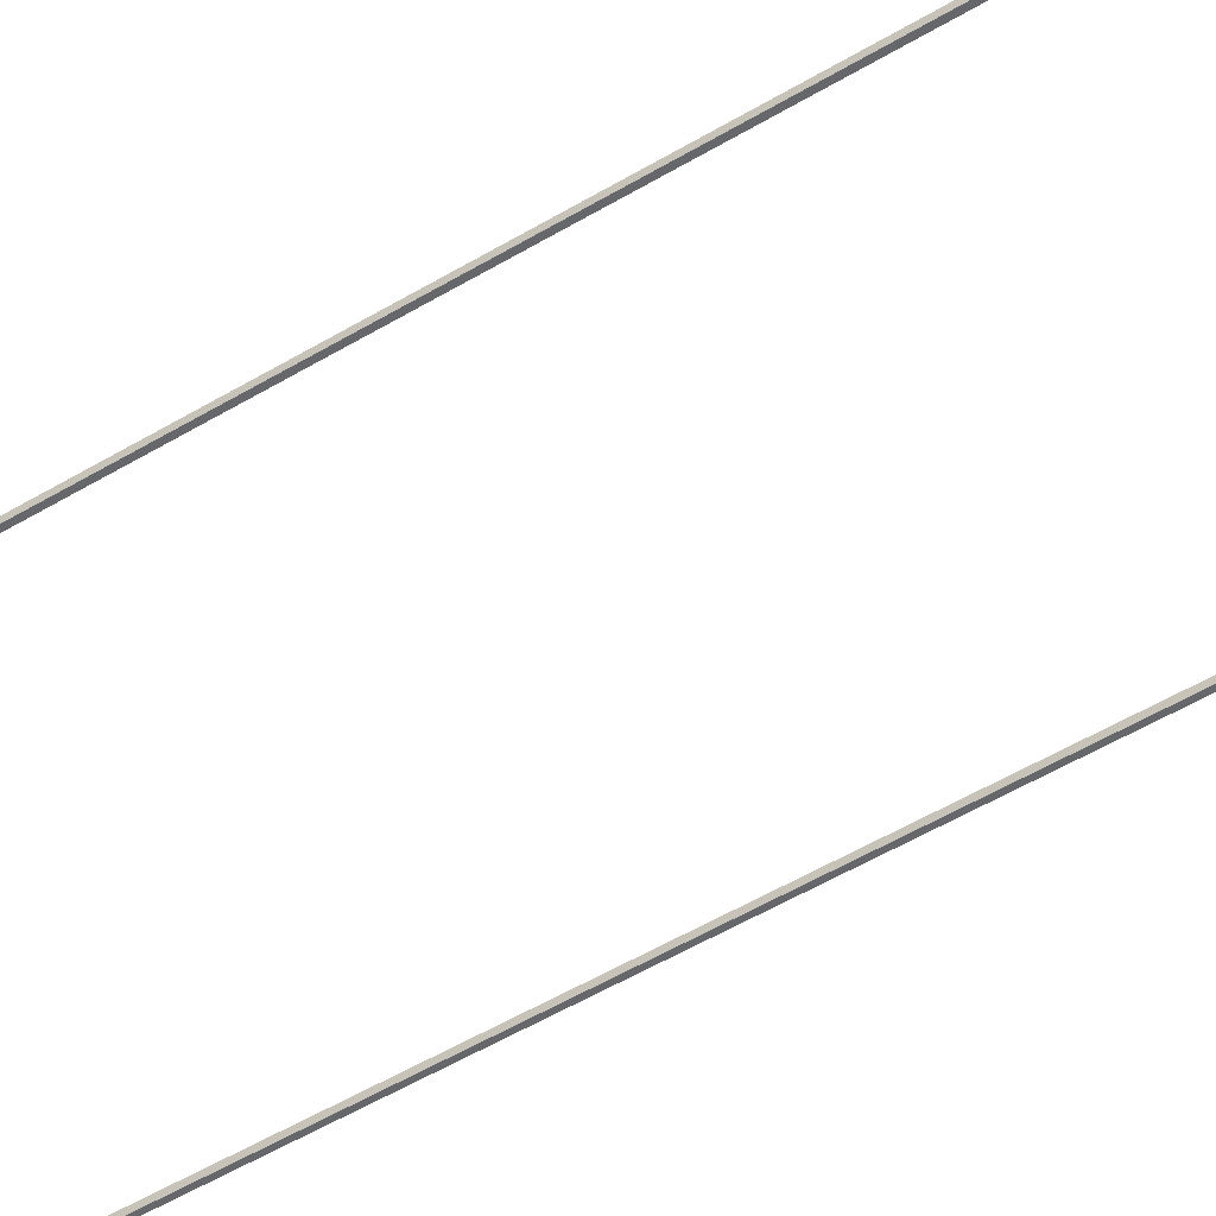
<metadata>
{"format":"obj","ext":"obj","renderer":"f3d","projection":"perspective","resolution":1024,"background":"white","views":[{"elev":-52.1,"azim":123.0,"up":"+Y"}]}
</metadata>
<code>
v  -9 0 32
v  -9 0 26.67
v  -8.8 0 26.67
v  -8.8 0 32
v  -9 0 21.33
v  -8.8 0 21.33
v  -9 0 16
v  -8.8 0 16
v  -9 0 10.67
v  -8.8 0 10.67
v  -9 0 5.334
v  -8.8 0 5.334
v  -9 0 0.0011
v  -8.8 0 0.0011
v  -9 0 -5.332
v  -8.8 0 -5.332
v  -9 0 -10.67
v  -8.8 0 -10.67
v  -9 0 -16
v  -8.8 0 -16
v  -9 0 -21.33
v  -8.8 0 -21.33
v  -9 0 -26.67
v  -8.8 0 -26.67
v  -9 0 -32
v  -8.8 0 -32
v  -9 0.3 32
v  -8.8 0.3 32
v  -8.8 0.3 26.67
v  -9 0.3 26.67
v  -8.8 0.3 21.33
v  -9 0.3 21.33
v  -8.8 0.3 16
v  -9 0.3 16
v  -8.8 0.3 10.67
v  -9 0.3 10.67
v  -8.8 0.3 5.334
v  -9 0.3 5.334
v  -8.8 0.3 0.0011
v  -9 0.3 0.0011
v  -8.8 0.3 -5.332
v  -9 0.3 -5.332
v  -8.8 0.3 -10.67
v  -9 0.3 -10.67
v  -8.8 0.3 -16
v  -9 0.3 -16
v  -8.8 0.3 -21.33
v  -9 0.3 -21.33
v  -8.8 0.3 -26.67
v  -9 0.3 -26.67
v  -8.8 0.3 -32
v  -9 0.3 -32
v  9 0 32
v  8.8 0 32
v  8.8 0 26.67
v  9 0 26.67
v  8.8 0 21.33
v  9 0 21.33
v  8.8 0 16
v  9 0 16
v  8.8 0 10.67
v  9 0 10.67
v  8.8 0 5.334
v  9 0 5.334
v  8.8 0 0.0011
v  9 0 0.0011
v  8.8 0 -5.332
v  9 0 -5.332
v  8.8 0 -10.67
v  9 0 -10.67
v  8.8 0 -16
v  9 0 -16
v  8.8 0 -21.33
v  9 0 -21.33
v  8.8 0 -26.67
v  9 0 -26.67
v  8.8 0 -32
v  9 0 -32
v  9 0.3 32
v  9 0.3 26.67
v  8.8 0.3 26.67
v  8.8 0.3 32
v  9 0.3 21.33
v  8.8 0.3 21.33
v  9 0.3 16
v  8.8 0.3 16
v  9 0.3 10.67
v  8.8 0.3 10.67
v  9 0.3 5.334
v  8.8 0.3 5.334
v  9 0.3 0.0011
v  8.8 0.3 0.0011
v  9 0.3 -5.332
v  8.8 0.3 -5.332
v  9 0.3 -10.67
v  8.8 0.3 -10.67
v  9 0.3 -16
v  8.8 0.3 -16
v  9 0.3 -21.33
v  8.8 0.3 -21.33
v  9 0.3 -26.67
v  8.8 0.3 -26.67
v  9 0.3 -32
v  8.8 0.3 -32
g Elevated_Bar_Steel
f 1 2 3
f 3 4 1
f 2 5 6
f 6 3 2
f 5 7 8
f 8 6 5
f 7 9 10
f 10 8 7
f 9 11 12
f 12 10 9
f 11 13 14
f 14 12 11
f 13 15 16
f 16 14 13
f 15 17 18
f 18 16 15
f 17 19 20
f 20 18 17
f 19 21 22
f 22 20 19
f 21 23 24
f 24 22 21
f 23 25 26
f 26 24 23
f 27 28 29
f 29 30 27
f 30 29 31
f 31 32 30
f 32 31 33
f 33 34 32
f 34 33 35
f 35 36 34
f 36 35 37
f 37 38 36
f 38 37 39
f 39 40 38
f 40 39 41
f 41 42 40
f 42 41 43
f 43 44 42
f 44 43 45
f 45 46 44
f 46 45 47
f 47 48 46
f 48 47 49
f 49 50 48
f 50 49 51
f 51 52 50
f 4 3 29
f 29 28 4
f 3 6 31
f 31 29 3
f 6 8 33
f 33 31 6
f 8 10 35
f 35 33 8
f 10 12 37
f 37 35 10
f 12 14 39
f 39 37 12
f 14 16 41
f 41 39 14
f 16 18 43
f 43 41 16
f 18 20 45
f 45 43 18
f 20 22 47
f 47 45 20
f 22 24 49
f 49 47 22
f 24 26 51
f 51 49 24
f 25 23 50
f 50 52 25
f 23 21 48
f 48 50 23
f 21 19 46
f 46 48 21
f 19 17 44
f 44 46 19
f 17 15 42
f 42 44 17
f 15 13 40
f 40 42 15
f 13 11 38
f 38 40 13
f 11 9 36
f 36 38 11
f 9 7 34
f 34 36 9
f 7 5 32
f 32 34 7
f 5 2 30
f 30 32 5
f 2 1 27
f 27 30 2
f 53 54 55
f 55 56 53
f 56 55 57
f 57 58 56
f 58 57 59
f 59 60 58
f 60 59 61
f 61 62 60
f 62 61 63
f 63 64 62
f 64 63 65
f 65 66 64
f 66 65 67
f 67 68 66
f 68 67 69
f 69 70 68
f 70 69 71
f 71 72 70
f 72 71 73
f 73 74 72
f 74 73 75
f 75 76 74
f 76 75 77
f 77 78 76
f 79 80 81
f 81 82 79
f 80 83 84
f 84 81 80
f 83 85 86
f 86 84 83
f 85 87 88
f 88 86 85
f 87 89 90
f 90 88 87
f 89 91 92
f 92 90 89
f 91 93 94
f 94 92 91
f 93 95 96
f 96 94 93
f 95 97 98
f 98 96 95
f 97 99 100
f 100 98 97
f 99 101 102
f 102 100 99
f 101 103 104
f 104 102 101
f 54 82 81
f 81 55 54
f 55 81 84
f 84 57 55
f 57 84 86
f 86 59 57
f 59 86 88
f 88 61 59
f 61 88 90
f 90 63 61
f 63 90 92
f 92 65 63
f 65 92 94
f 94 67 65
f 67 94 96
f 96 69 67
f 69 96 98
f 98 71 69
f 71 98 100
f 100 73 71
f 73 100 102
f 102 75 73
f 75 102 104
f 104 77 75
f 78 103 101
f 101 76 78
f 76 101 99
f 99 74 76
f 74 99 97
f 97 72 74
f 72 97 95
f 95 70 72
f 70 95 93
f 93 68 70
f 68 93 91
f 91 66 68
f 66 91 89
f 89 64 66
f 64 89 87
f 87 62 64
f 62 87 85
f 85 60 62
f 60 85 83
f 83 58 60
f 58 83 80
f 80 56 58
f 56 80 79
f 79 53 56

</code>
